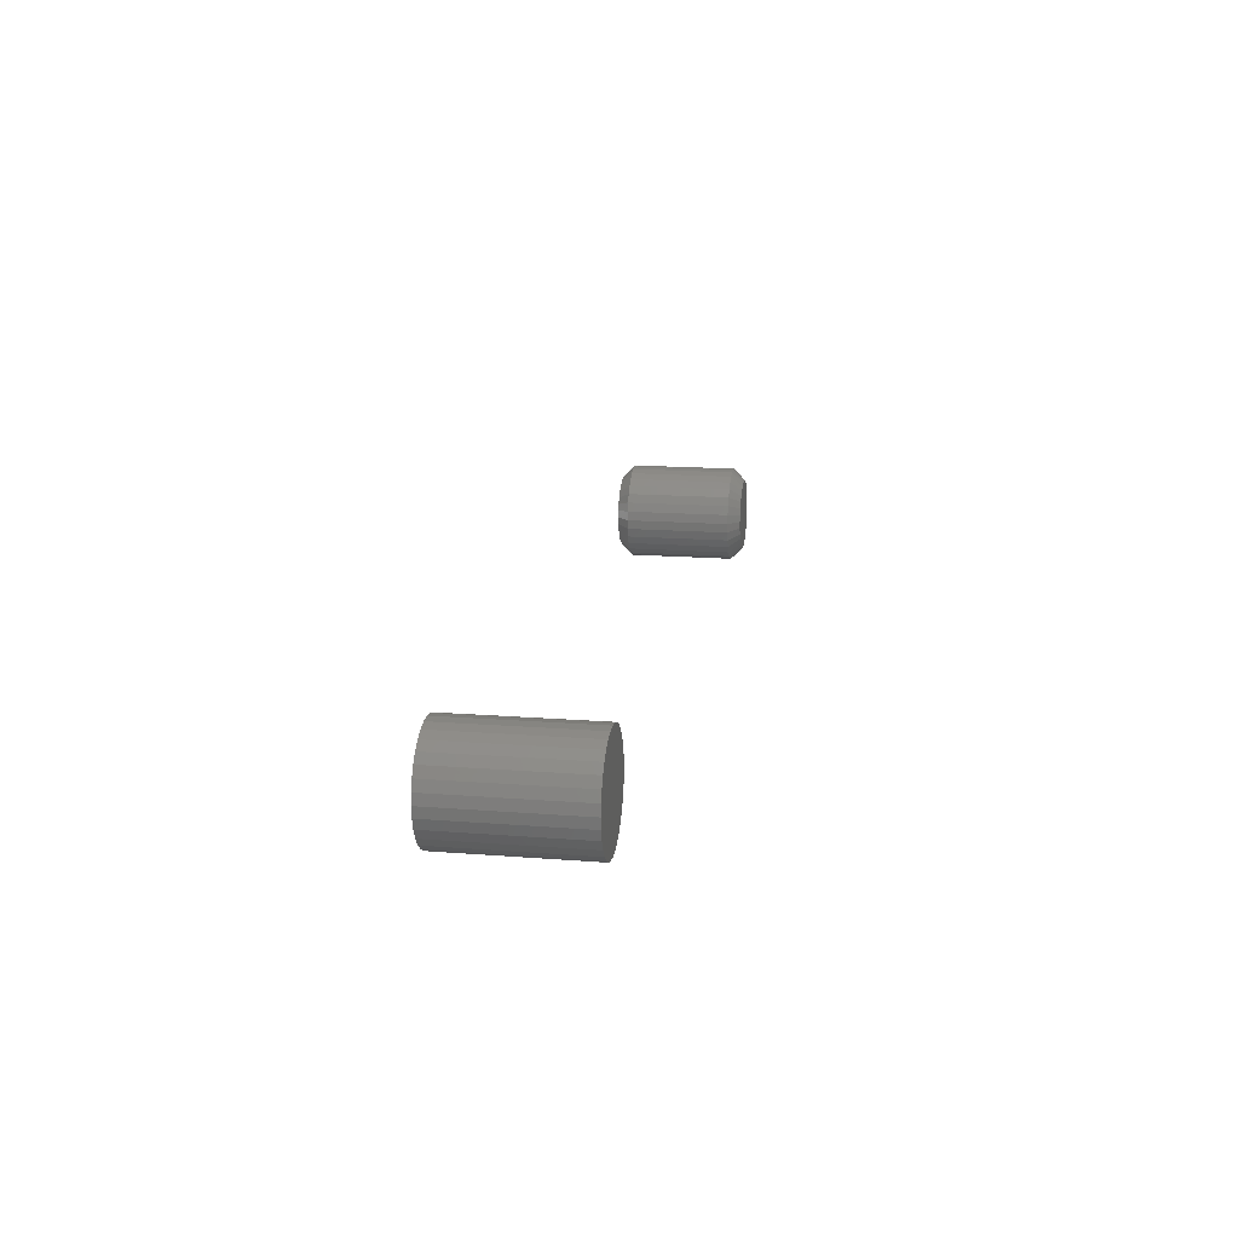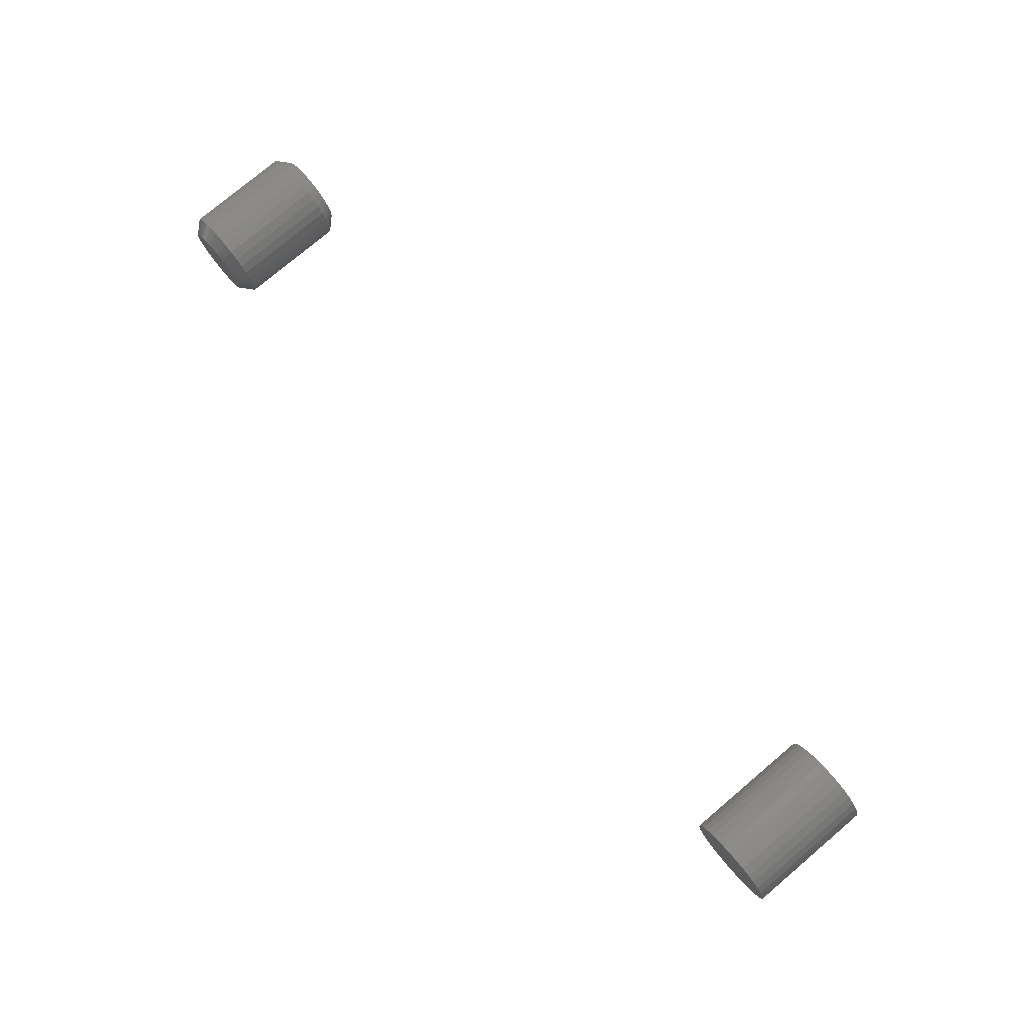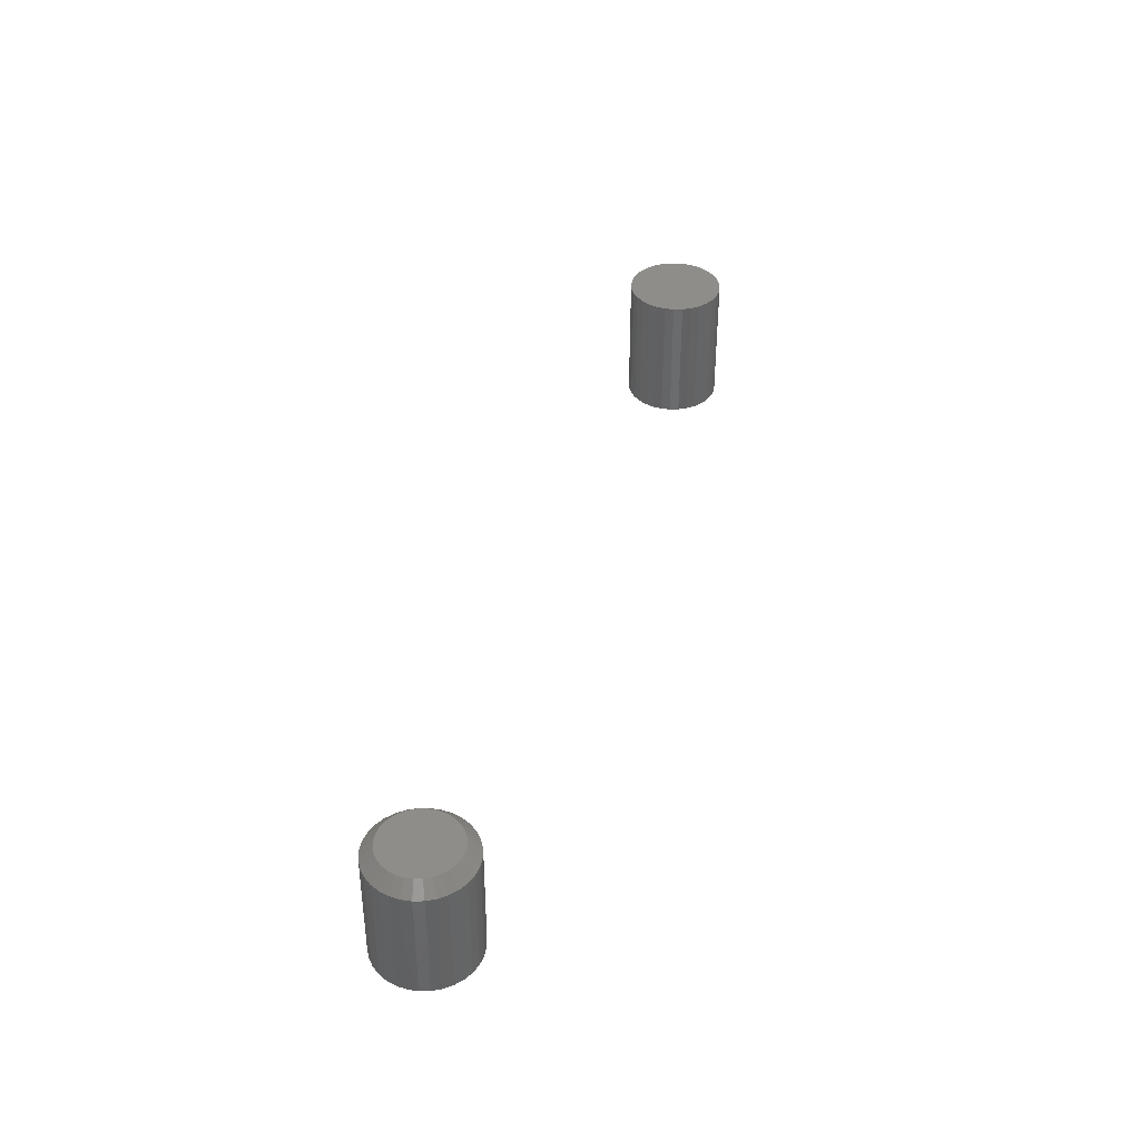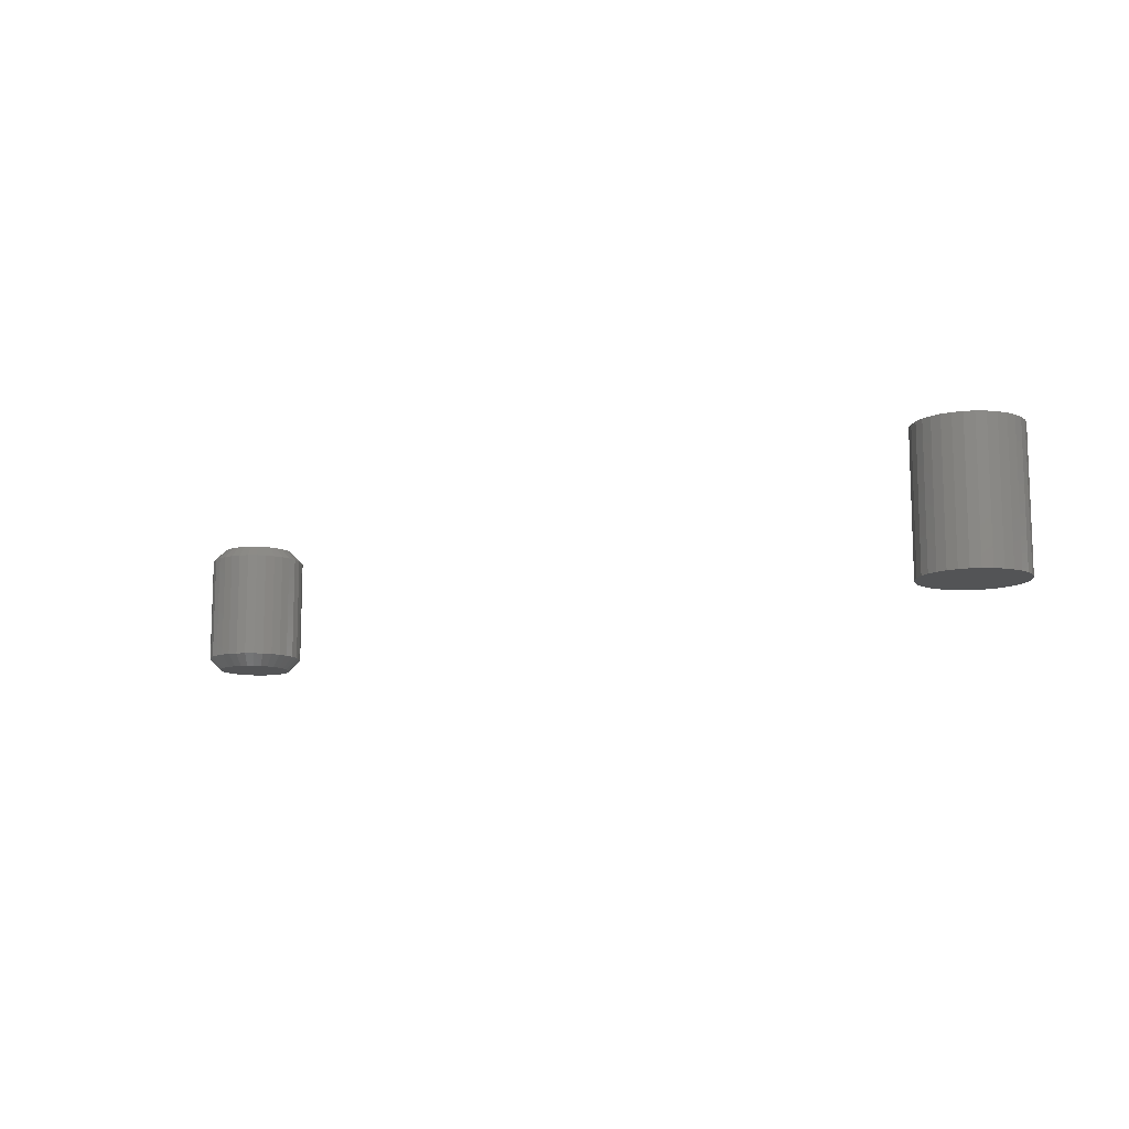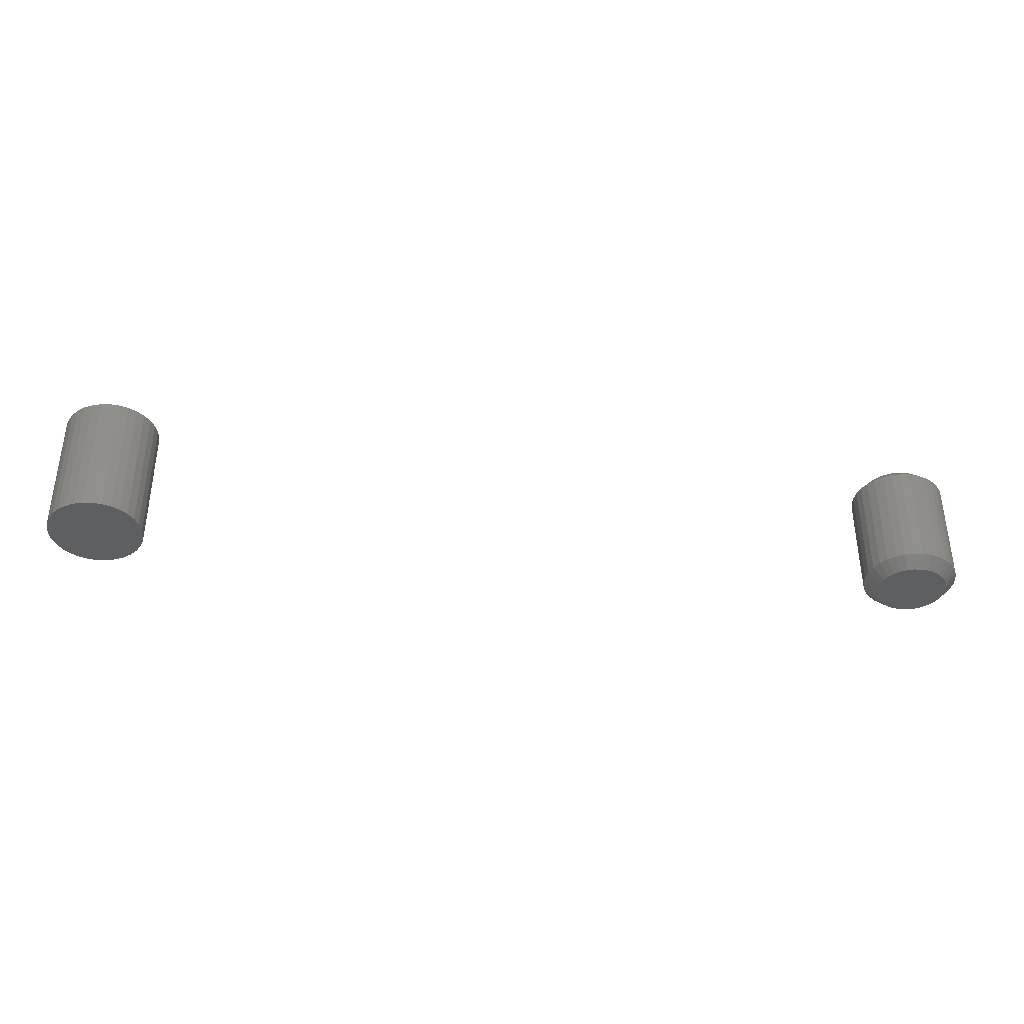
<metadata>
{"format":"stl","ext":"stl","renderer":"f3d","projection":"perspective","resolution":1024,"background":"white","views":[{"elev":16.0,"azim":-80.7,"up":"+Y"},{"elev":77.7,"azim":-130.1,"up":"+Y"},{"elev":39.4,"azim":105.7,"up":"+Z"},{"elev":-11.4,"azim":-142.2,"up":"+Z"},{"elev":-37.9,"azim":-6.8,"up":"+Z"}]}
</metadata>
<code>
# stl→obj: 192 verts, 376 faces
v -0.2794 0.3032 0.08594
v -0.2856 0.3026 0.08594
v -0.2916 0.3008 0.08594
v -0.2731 0.3026 0.08594
v -0.2671 0.3008 0.08594
v -0.2971 0.2978 0.08594
v -0.2616 0.2978 0.08594
v -0.3019 0.2939 0.08594
v -0.2568 0.2939 0.08594
v -0.3059 0.289 0.08594
v -0.2528 0.289 0.08594
v -0.3088 0.2835 0.08594
v -0.2499 0.2835 0.08594
v -0.3107 0.2775 0.08594
v -0.2481 0.2775 0.08594
v -0.2481 0.2651 0.08594
v -0.3088 0.2591 0.08594
v -0.2499 0.2591 0.08594
v -0.3059 0.2536 0.08594
v -0.2528 0.2536 0.08594
v -0.3019 0.2487 0.08594
v -0.2568 0.2487 0.08594
v -0.2971 0.2448 0.08594
v -0.2616 0.2448 0.08594
v -0.2916 0.2418 0.08594
v -0.2671 0.2418 0.08594
v -0.2856 0.24 0.08594
v -0.2794 0.2394 0.08594
v -0.2731 0.24 0.08594
v -0.2475 0.2713 0.08594
v -0.3113 0.2713 0.08594
v -0.3107 0.2651 0.08594
v -0.2916 0.3008 0
v -0.2856 0.3026 0
v -0.2794 0.3032 0
v -0.2731 0.3026 0
v -0.2671 0.3008 0
v -0.2971 0.2978 0
v -0.2616 0.2978 0
v -0.3019 0.2939 0
v -0.2568 0.2939 0
v -0.3059 0.289 0
v -0.2528 0.289 0
v -0.3088 0.2835 0
v -0.2499 0.2835 0
v -0.3107 0.2775 0
v -0.2481 0.2775 0
v -0.2499 0.2591 0
v -0.3088 0.2591 0
v -0.2481 0.2651 0
v -0.3059 0.2536 0
v -0.2528 0.2536 0
v -0.3019 0.2487 0
v -0.2568 0.2487 0
v -0.2971 0.2448 0
v -0.2616 0.2448 0
v -0.2916 0.2418 0
v -0.2671 0.2418 0
v -0.2856 0.24 0
v -0.2794 0.2394 0
v -0.2731 0.24 0
v -0.3107 0.2651 0
v -0.3113 0.2713 0
v -0.2475 0.2713 0
v 0.3147 0.2713 0.007812
v 0.3147 0.2713 0.07812
v 0.3141 0.2651 0.007812
v 0.3141 0.2651 0.07812
v 0.3123 0.2591 0.007812
v 0.3123 0.2591 0.07812
v 0.3093 0.2536 0.007812
v 0.3093 0.2536 0.07812
v 0.3054 0.2487 0.007812
v 0.3054 0.2487 0.07812
v 0.3005 0.2448 0.007812
v 0.3005 0.2448 0.07812
v 0.295 0.2418 0.007812
v 0.295 0.2418 0.07812
v 0.289 0.24 0.007812
v 0.289 0.24 0.07812
v 0.2828 0.2394 0.007812
v 0.2828 0.2394 0.07812
v 0.2766 0.24 0.007812
v 0.2766 0.24 0.07812
v 0.2706 0.2418 0.007812
v 0.2706 0.2418 0.07812
v 0.2651 0.2448 0.007812
v 0.2651 0.2448 0.07812
v 0.2603 0.2487 0.007812
v 0.2603 0.2487 0.07812
v 0.2563 0.2536 0.007812
v 0.2563 0.2536 0.07812
v 0.2533 0.2591 0.007812
v 0.2533 0.2591 0.07812
v 0.2515 0.2651 0.007812
v 0.2515 0.2651 0.07812
v 0.2509 0.2713 0.007812
v 0.2509 0.2713 0.07812
v 0.2515 0.2775 0.007812
v 0.2515 0.2775 0.07812
v 0.2533 0.2835 0.007812
v 0.2533 0.2835 0.07812
v 0.2563 0.289 0.007812
v 0.2563 0.289 0.07812
v 0.2603 0.2939 0.007812
v 0.2603 0.2939 0.07812
v 0.2651 0.2978 0.007812
v 0.2651 0.2978 0.07812
v 0.2706 0.3008 0.007812
v 0.2706 0.3008 0.07812
v 0.2766 0.3026 0.007812
v 0.2766 0.3026 0.07812
v 0.2828 0.3032 0.007812
v 0.2828 0.3032 0.07812
v 0.289 0.3026 0.007812
v 0.289 0.3026 0.07812
v 0.295 0.3008 0.007812
v 0.295 0.3008 0.07812
v 0.3005 0.2978 0.007812
v 0.3005 0.2978 0.07812
v 0.3054 0.2939 0.007812
v 0.3054 0.2939 0.07812
v 0.3093 0.289 0.007812
v 0.3093 0.289 0.07812
v 0.3123 0.2835 0.007812
v 0.3123 0.2835 0.07812
v 0.3141 0.2775 0.007812
v 0.3141 0.2775 0.07812
v 0.2828 0.2954 0.08594
v 0.2781 0.2949 0.08594
v 0.2736 0.2936 0.08594
v 0.2875 0.2949 0.08594
v 0.292 0.2936 0.08594
v 0.2694 0.2913 0.08594
v 0.2962 0.2913 0.08594
v 0.2658 0.2883 0.08594
v 0.2999 0.2883 0.08594
v 0.2628 0.2847 0.08594
v 0.3028 0.2847 0.08594
v 0.2606 0.2805 0.08594
v 0.3051 0.2805 0.08594
v 0.2592 0.276 0.08594
v 0.3064 0.276 0.08594
v 0.3064 0.2666 0.08594
v 0.2606 0.2621 0.08594
v 0.3051 0.2621 0.08594
v 0.2628 0.2579 0.08594
v 0.3028 0.2579 0.08594
v 0.2658 0.2543 0.08594
v 0.2999 0.2543 0.08594
v 0.2694 0.2513 0.08594
v 0.2962 0.2513 0.08594
v 0.2736 0.249 0.08594
v 0.292 0.249 0.08594
v 0.2781 0.2477 0.08594
v 0.2828 0.2472 0.08594
v 0.2875 0.2477 0.08594
v 0.3069 0.2713 0.08594
v 0.2587 0.2713 0.08594
v 0.2592 0.2666 0.08594
v 0.2736 0.2936 0
v 0.2781 0.2949 0
v 0.2828 0.2954 0
v 0.2875 0.2949 0
v 0.292 0.2936 0
v 0.2694 0.2913 0
v 0.2962 0.2913 0
v 0.2658 0.2883 0
v 0.2999 0.2883 0
v 0.2628 0.2847 0
v 0.3028 0.2847 0
v 0.2606 0.2805 0
v 0.3051 0.2805 0
v 0.2592 0.276 0
v 0.3064 0.276 0
v 0.3051 0.2621 0
v 0.2606 0.2621 0
v 0.3064 0.2666 0
v 0.2628 0.2579 0
v 0.3028 0.2579 0
v 0.2658 0.2543 0
v 0.2999 0.2543 0
v 0.2694 0.2513 0
v 0.2962 0.2513 0
v 0.2736 0.249 0
v 0.292 0.249 0
v 0.2781 0.2477 0
v 0.2828 0.2472 0
v 0.2875 0.2477 0
v 0.2592 0.2666 0
v 0.2587 0.2713 0
v 0.3069 0.2713 0
f 1 2 3
f 4 1 3
f 4 3 5
f 5 3 6
f 5 6 7
f 7 6 8
f 7 8 9
f 9 8 10
f 9 10 11
f 11 10 12
f 11 12 13
f 13 12 14
f 13 14 15
f 16 17 18
f 18 17 19
f 18 19 20
f 20 19 21
f 20 21 22
f 22 21 23
f 22 23 24
f 24 23 25
f 24 25 26
f 26 25 27
f 26 27 28
f 26 28 29
f 15 14 30
f 30 14 31
f 30 31 16
f 16 31 32
f 16 32 17
f 33 34 35
f 33 35 36
f 37 33 36
f 38 33 37
f 39 38 37
f 40 38 39
f 41 40 39
f 42 40 41
f 43 42 41
f 44 42 43
f 45 44 43
f 46 44 45
f 47 46 45
f 48 49 50
f 51 49 48
f 52 51 48
f 53 51 52
f 54 53 52
f 55 53 54
f 56 55 54
f 57 55 56
f 58 57 56
f 59 57 58
f 60 59 58
f 61 60 58
f 49 62 50
f 50 62 63
f 50 63 64
f 64 63 46
f 64 46 47
f 64 30 50
f 50 30 16
f 50 16 48
f 48 16 18
f 48 18 52
f 52 18 20
f 52 20 54
f 54 20 22
f 54 22 56
f 56 22 24
f 56 24 58
f 58 24 26
f 58 26 61
f 61 26 29
f 61 29 60
f 60 29 28
f 60 28 59
f 59 28 27
f 59 27 57
f 57 27 25
f 57 25 55
f 55 25 23
f 55 23 53
f 53 23 21
f 53 21 51
f 51 21 19
f 51 19 49
f 49 19 17
f 49 17 62
f 62 17 32
f 62 32 63
f 63 32 31
f 63 31 46
f 46 31 14
f 46 14 44
f 44 14 12
f 44 12 42
f 42 12 10
f 42 10 40
f 40 10 8
f 40 8 38
f 38 8 6
f 38 6 33
f 33 6 3
f 33 3 34
f 34 3 2
f 34 2 35
f 35 2 1
f 35 1 36
f 36 1 4
f 36 4 37
f 37 4 5
f 37 5 39
f 39 5 7
f 39 7 41
f 41 7 9
f 41 9 43
f 43 9 11
f 43 11 45
f 45 11 13
f 45 13 47
f 47 13 15
f 47 15 64
f 64 15 30
f 65 66 67
f 67 66 68
f 67 68 69
f 69 68 70
f 69 70 71
f 71 70 72
f 71 72 73
f 73 72 74
f 73 74 75
f 75 74 76
f 75 76 77
f 77 76 78
f 77 78 79
f 79 78 80
f 79 80 81
f 81 80 82
f 81 82 83
f 83 82 84
f 83 84 85
f 85 84 86
f 85 86 87
f 87 86 88
f 87 88 89
f 89 88 90
f 89 90 91
f 91 90 92
f 91 92 93
f 93 92 94
f 93 94 95
f 95 94 96
f 95 96 97
f 97 96 98
f 97 98 99
f 99 98 100
f 99 100 101
f 101 100 102
f 101 102 103
f 103 102 104
f 103 104 105
f 105 104 106
f 105 106 107
f 107 106 108
f 107 108 109
f 109 108 110
f 109 110 111
f 111 110 112
f 111 112 113
f 113 112 114
f 113 114 115
f 115 114 116
f 115 116 117
f 117 116 118
f 117 118 119
f 119 118 120
f 119 120 121
f 121 120 122
f 121 122 123
f 123 122 124
f 123 124 125
f 125 124 126
f 125 126 127
f 127 126 128
f 127 128 65
f 65 128 66
f 129 130 131
f 132 129 131
f 132 131 133
f 133 131 134
f 133 134 135
f 135 134 136
f 135 136 137
f 137 136 138
f 137 138 139
f 139 138 140
f 139 140 141
f 141 140 142
f 141 142 143
f 144 145 146
f 146 145 147
f 146 147 148
f 148 147 149
f 148 149 150
f 150 149 151
f 150 151 152
f 152 151 153
f 152 153 154
f 154 153 155
f 154 155 156
f 154 156 157
f 143 142 158
f 158 142 159
f 158 159 144
f 144 159 160
f 144 160 145
f 159 142 98
f 142 100 98
f 66 128 158
f 128 143 158
f 128 126 141
f 143 128 141
f 124 122 139
f 139 126 124
f 141 126 139
f 120 118 133
f 135 120 133
f 135 137 120
f 116 114 132
f 132 118 116
f 133 118 132
f 112 110 131
f 130 112 131
f 130 129 112
f 108 106 134
f 134 110 108
f 131 110 134
f 104 102 140
f 138 104 140
f 138 136 104
f 142 102 100
f 140 102 142
f 137 139 122
f 122 120 137
f 129 132 114
f 114 112 129
f 136 134 106
f 106 104 136
f 158 144 66
f 144 68 66
f 98 96 159
f 96 160 159
f 96 94 145
f 160 96 145
f 92 90 147
f 147 94 92
f 145 94 147
f 88 86 153
f 151 88 153
f 151 149 88
f 84 82 155
f 155 86 84
f 153 86 155
f 80 78 154
f 157 80 154
f 157 156 80
f 76 74 152
f 152 78 76
f 154 78 152
f 72 70 146
f 148 72 146
f 148 150 72
f 144 70 68
f 146 70 144
f 149 147 90
f 90 88 149
f 156 155 82
f 82 80 156
f 150 152 74
f 74 72 150
f 161 162 163
f 161 163 164
f 165 161 164
f 166 161 165
f 167 166 165
f 168 166 167
f 169 168 167
f 170 168 169
f 171 170 169
f 172 170 171
f 173 172 171
f 174 172 173
f 175 174 173
f 176 177 178
f 179 177 176
f 180 179 176
f 181 179 180
f 182 181 180
f 183 181 182
f 184 183 182
f 185 183 184
f 186 185 184
f 187 185 186
f 188 187 186
f 189 188 186
f 177 190 178
f 178 190 191
f 178 191 192
f 192 191 174
f 192 174 175
f 192 127 65
f 192 175 127
f 97 174 191
f 97 99 174
f 173 125 127
f 173 127 175
f 171 121 123
f 123 125 171
f 171 125 173
f 165 117 119
f 165 119 167
f 119 169 167
f 164 113 115
f 115 117 164
f 164 117 165
f 161 109 111
f 161 111 162
f 111 163 162
f 166 105 107
f 107 109 166
f 166 109 161
f 172 101 103
f 172 103 170
f 103 168 170
f 99 101 174
f 174 101 172
f 121 171 169
f 169 119 121
f 113 164 163
f 163 111 113
f 105 166 168
f 168 103 105
f 191 95 97
f 191 190 95
f 65 178 192
f 65 67 178
f 177 93 95
f 177 95 190
f 179 89 91
f 91 93 179
f 179 93 177
f 185 85 87
f 185 87 183
f 87 181 183
f 187 81 83
f 83 85 187
f 187 85 185
f 186 77 79
f 186 79 189
f 79 188 189
f 184 73 75
f 75 77 184
f 184 77 186
f 176 69 71
f 176 71 180
f 71 182 180
f 67 69 178
f 178 69 176
f 89 179 181
f 181 87 89
f 81 187 188
f 188 79 81
f 73 184 182
f 182 71 73

</code>
